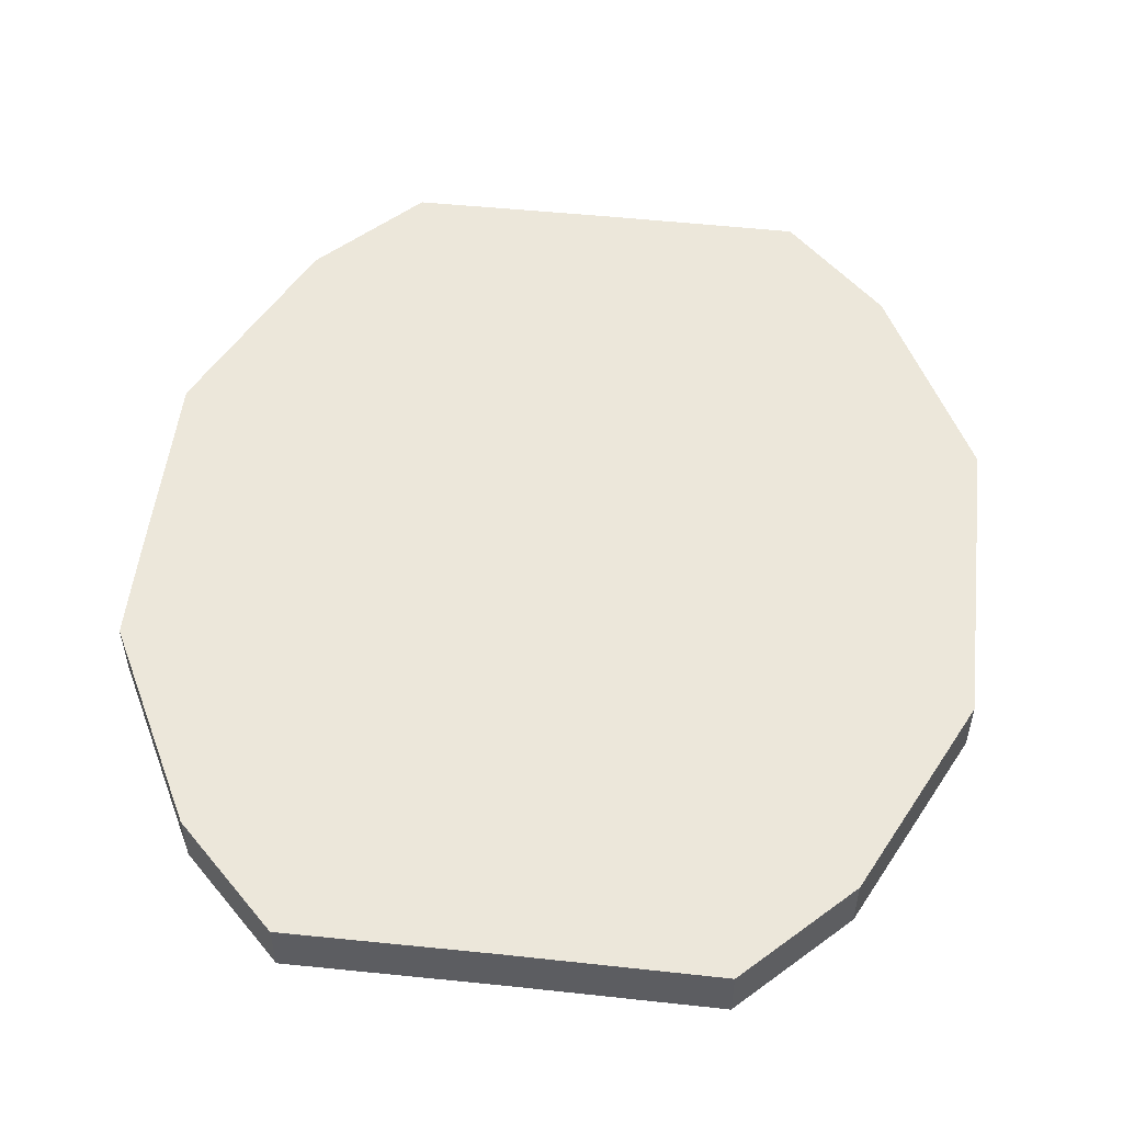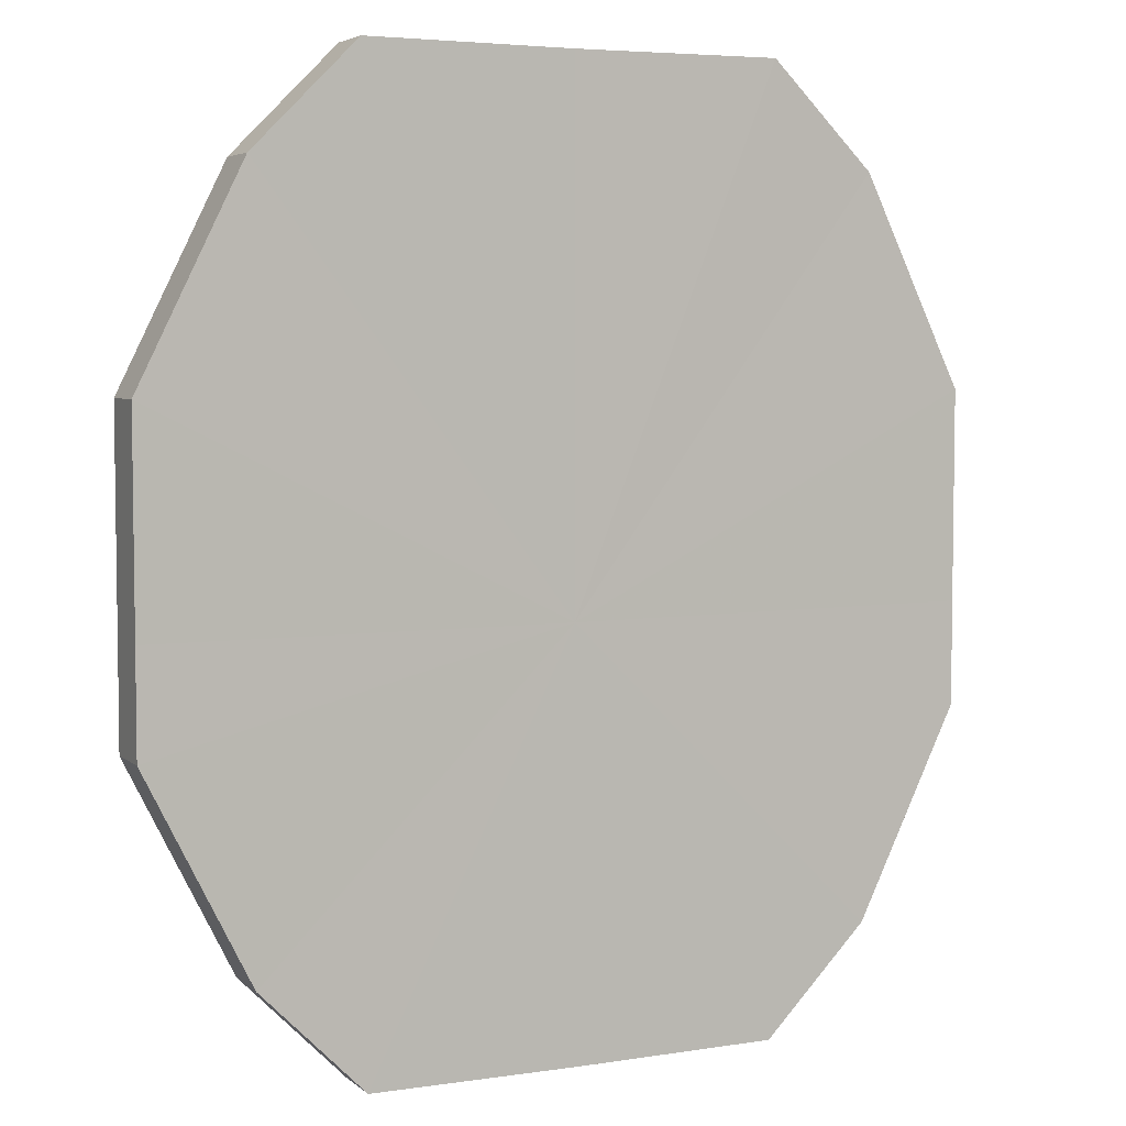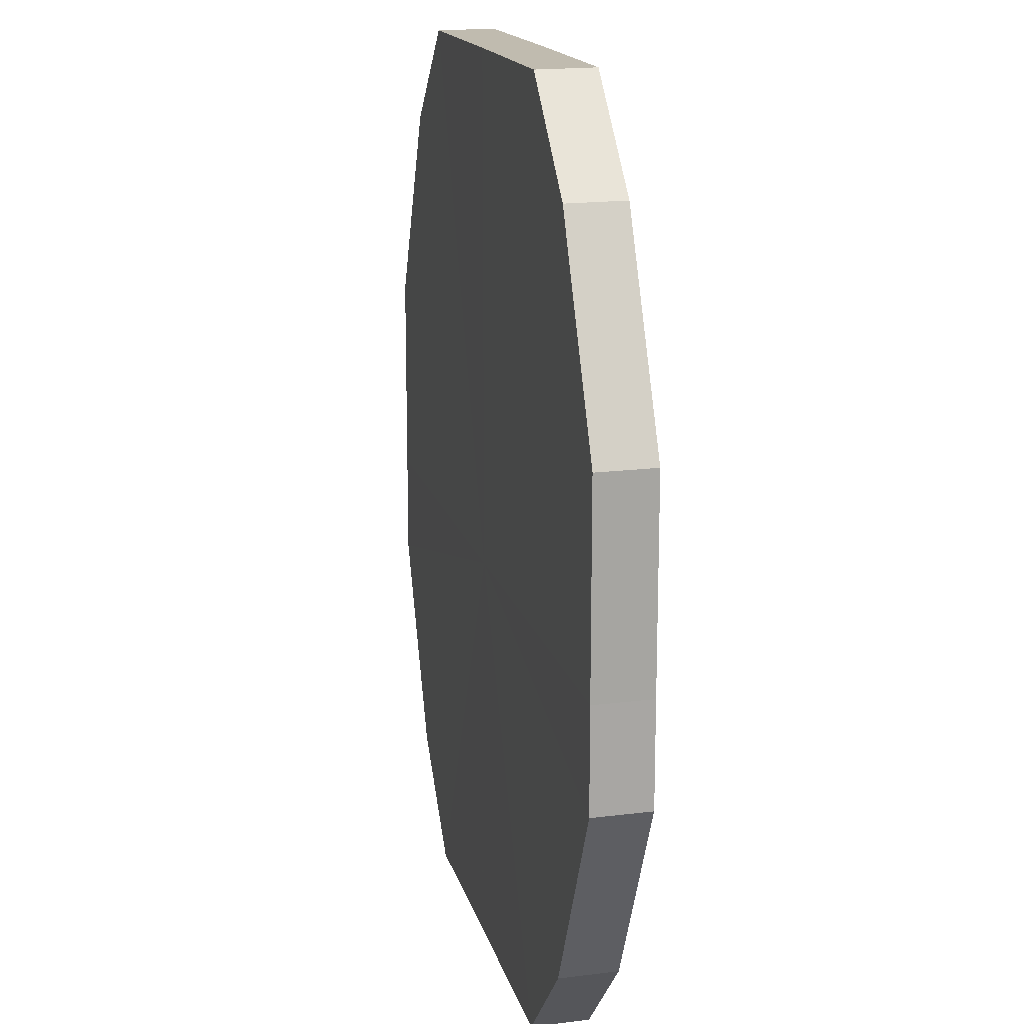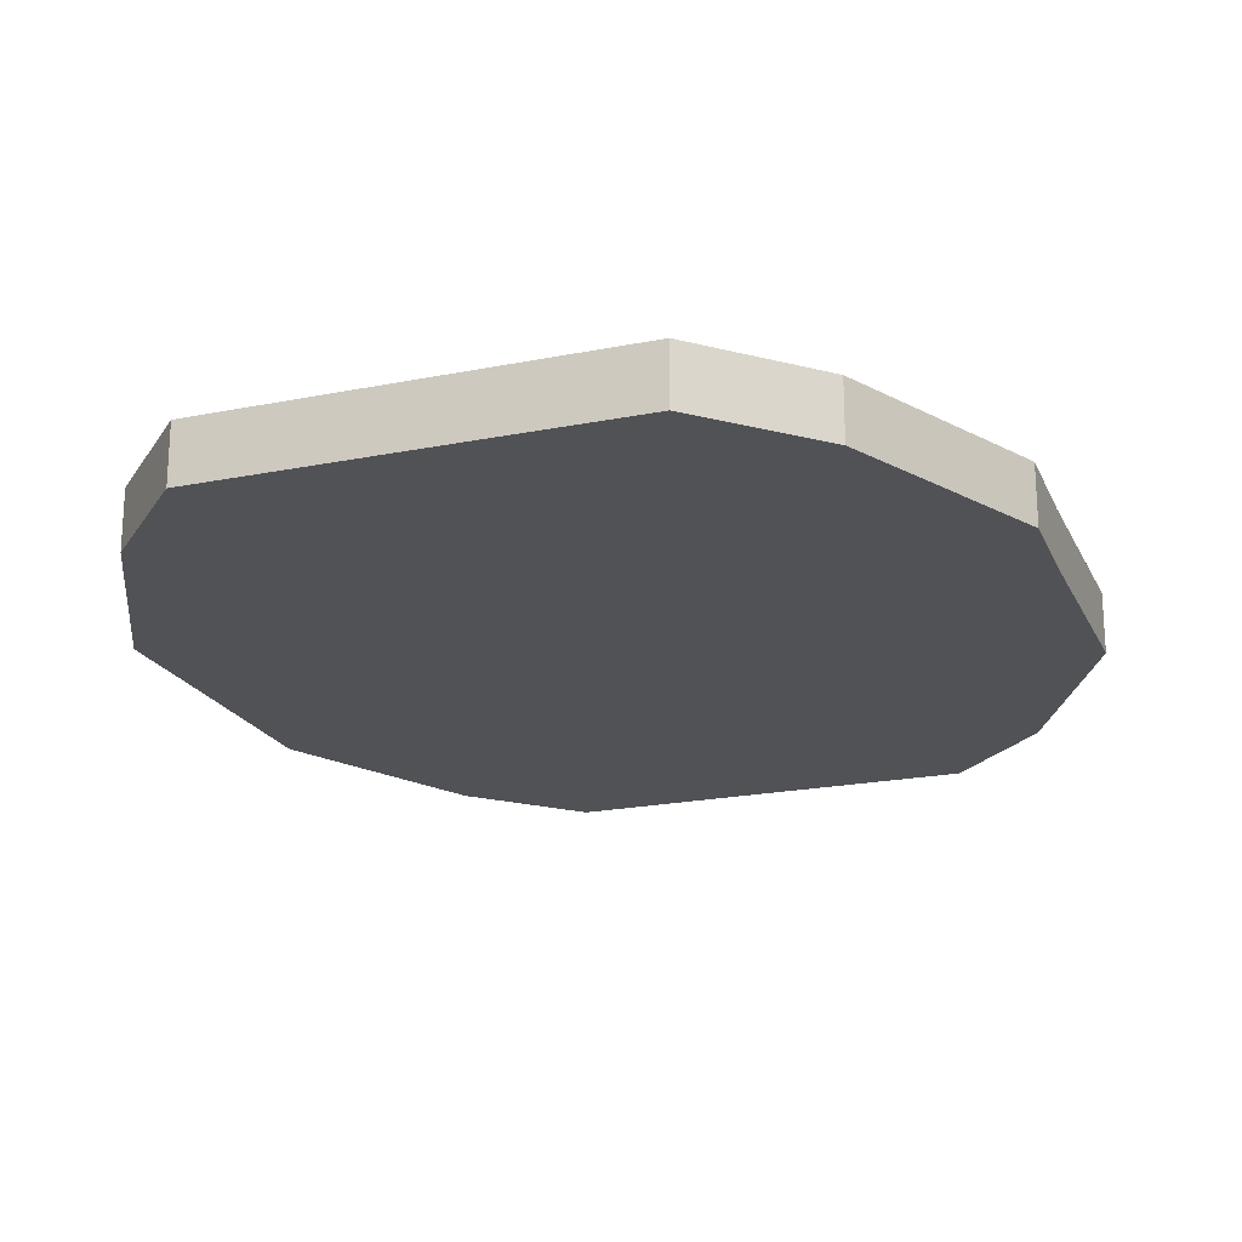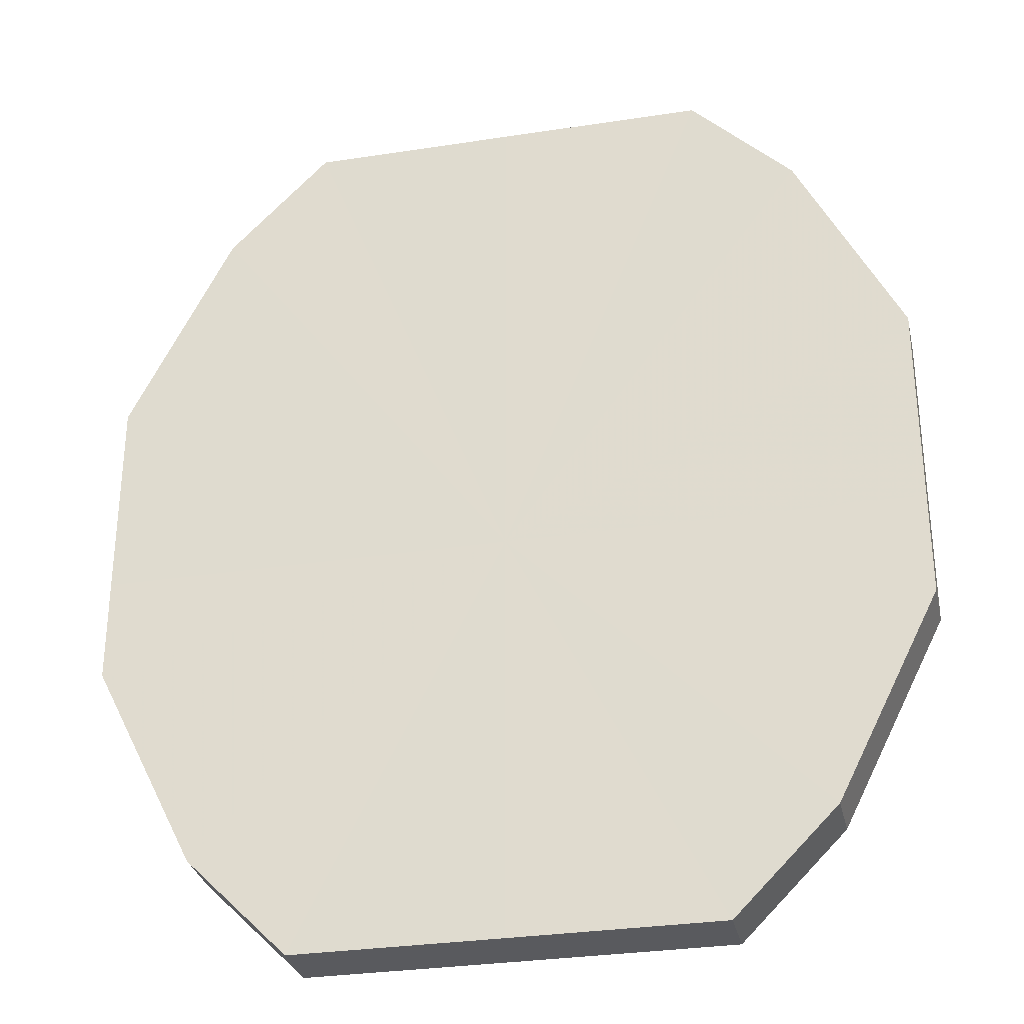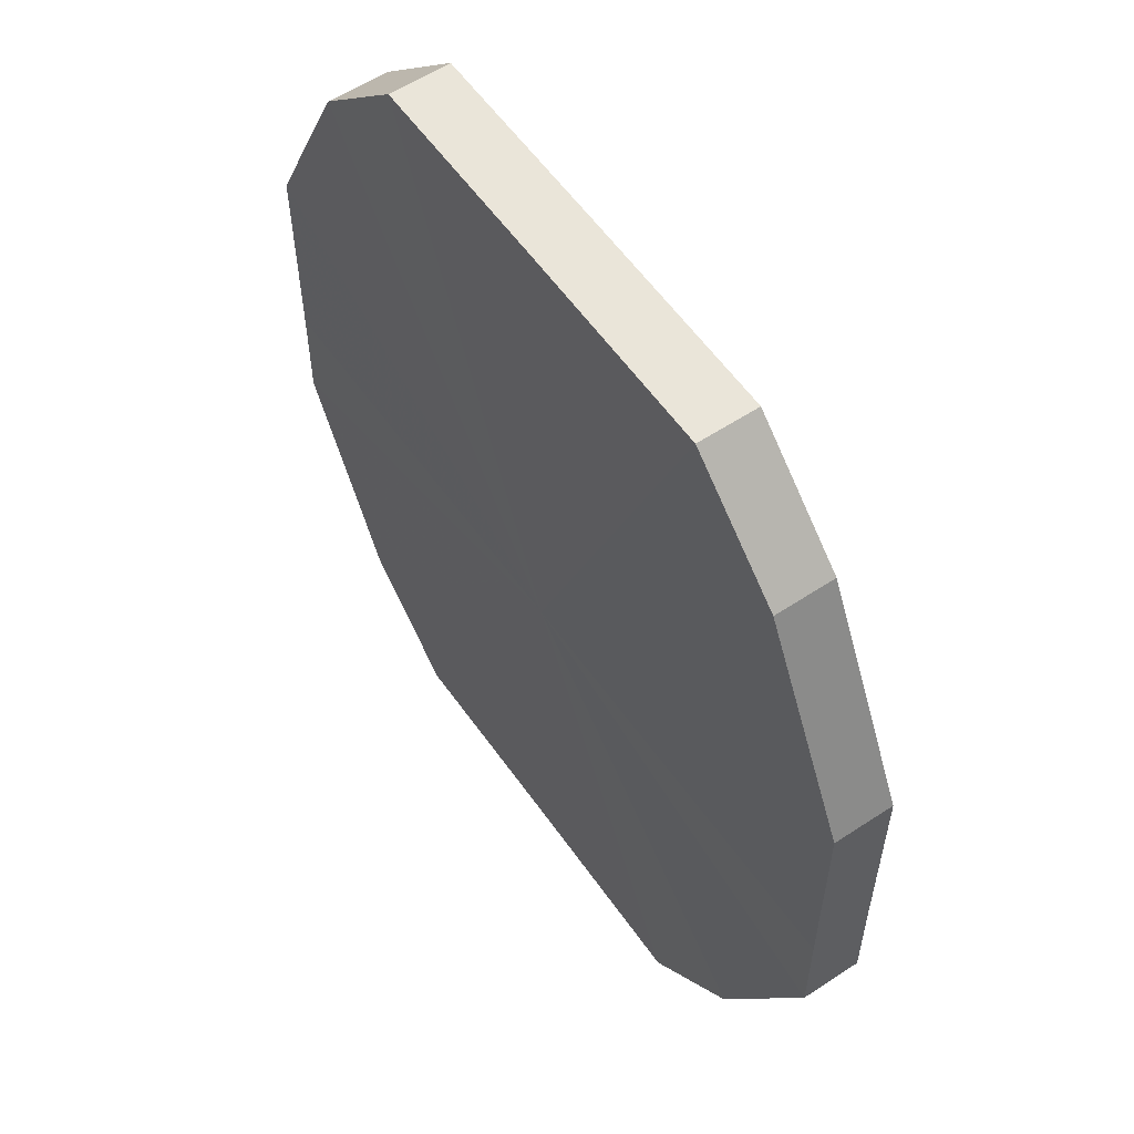
<metadata>
{"format":"obj","ext":"obj","renderer":"f3d","projection":"perspective","resolution":1024,"background":"white","views":[{"elev":52.5,"azim":6.4,"up":"+Z"},{"elev":5.1,"azim":153.9,"up":"+Y"},{"elev":16.3,"azim":76.7,"up":"+Y"},{"elev":-20.9,"azim":19.9,"up":"+Z"},{"elev":-30.8,"azim":-167.4,"up":"+Y"},{"elev":57.8,"azim":55.1,"up":"+Y"}]}
</metadata>
<code>
o 25299
v 2221 1873 12.78
v 2221 1873 12.78
v 2221 1873 12.79
v 2221 1873 12.78
v 2221 1873 12.79
v 2221 1873 12.78
v 2221 1873 12.79
v 2221 1873 12.78
v 2221 1873 12.79
v 2221 1873 12.78
v 2221 1873 12.79
v 2220 1873 12.78
v 2221 1873 12.79
v 2221 1873 12.78
v 2221 1873 12.79
v 2220 1873 12.78
v 2220 1873 12.79
v 2220 1873 12.78
v 2220 1873 12.79
v 2220 1873 12.78
v 2220 1873 12.79
v 2220 1873 12.78
v 2220 1873 12.79
v 2220 1873 12.78
v 2220 1873 12.79
v 2220 1873 12.78
v 2220 1873 12.79
v 2220 1873 12.78
v 2220 1873 12.79
v 2220 1873 12.78
v 2220 1873 12.79
v 2220 1873 12.79
v 2221 1873 12.79
v 2221 1873 12.78
v 2221 1873 12.79
v 2221 1873 12.78
v 2221 1873 12.79
v 2221 1873 12.79
v 2221 1873 12.78
v 2221 1873 12.79
v 2221 1873 12.78
v 2221 1873 12.78
v 2221 1873 12.79
v 2221 1873 12.79
v 2221 1873 12.78
v 2220 1873 12.79
v 2221 1873 12.78
v 2220 1873 12.78
v 2220 1873 12.79
v 2220 1873 12.79
v 2220 1873 12.78
v 2220 1873 12.79
v 2220 1873 12.78
v 2220 1873 12.78
v 2220 1873 12.79
v 2220 1873 12.79
v 2220 1873 12.78
v 2220 1873 12.79
v 2220 1873 12.78
v 2220 1873 12.78
v 2220 1873 12.79
v 2220 1873 12.79
v 2220 1873 12.78
v 2220 1873 12.78
v 2220 1873 12.78
v 2221 1873 12.78
v 2221 1873 12.78
v 2221 1873 12.78
v 2221 1873 12.78
v 2221 1873 12.78
v 2221 1873 12.78
v 2220 1873 12.78
v 2221 1873 12.78
v 2220 1873 12.78
v 2220 1873 12.78
v 2220 1873 12.78
v 2220 1873 12.78
v 2220 1873 12.78
v 2220 1873 12.78
v 2220 1873 12.78
v 2220 1873 12.78
v 2220 1873 12.79
v 2221 1873 12.79
v 2221 1873 12.79
v 2221 1873 12.79
v 2221 1873 12.79
v 2221 1873 12.79
v 2221 1873 12.79
v 2221 1873 12.79
v 2220 1873 12.79
v 2220 1873 12.79
v 2220 1873 12.79
v 2220 1873 12.79
v 2220 1873 12.79
v 2220 1873 12.79
v 2220 1873 12.79
v 2220 1873 12.79
v 2220 1873 12.79
f 1 2 3
f 2 4 5
f 6 1 7
f 4 8 9
f 10 6 11
f 8 12 13
f 14 10 15
f 12 16 17
f 18 14 19
f 16 20 21
f 22 18 23
f 20 24 25
f 26 22 27
f 24 28 29
f 30 26 31
f 28 30 32
f 33 34 35
f 35 36 37
f 38 39 33
f 40 41 38
f 37 42 43
f 44 45 40
f 46 47 44
f 43 48 49
f 50 51 46
f 52 53 50
f 49 54 55
f 56 57 52
f 58 59 56
f 55 60 61
f 62 63 58
f 61 64 62
f 65 66 67
f 65 68 66
f 65 67 69
f 65 70 68
f 65 69 71
f 65 72 70
f 65 71 73
f 65 74 72
f 65 73 75
f 65 76 74
f 65 75 77
f 65 78 76
f 65 77 79
f 65 80 78
f 65 79 81
f 65 81 80
f 82 83 84
f 82 85 83
f 82 84 86
f 82 87 85
f 82 86 88
f 82 89 87
f 82 88 90
f 82 91 89
f 82 90 92
f 82 93 91
f 82 92 94
f 82 95 93
f 82 94 96
f 82 97 95
f 82 96 98
f 82 98 97

</code>
